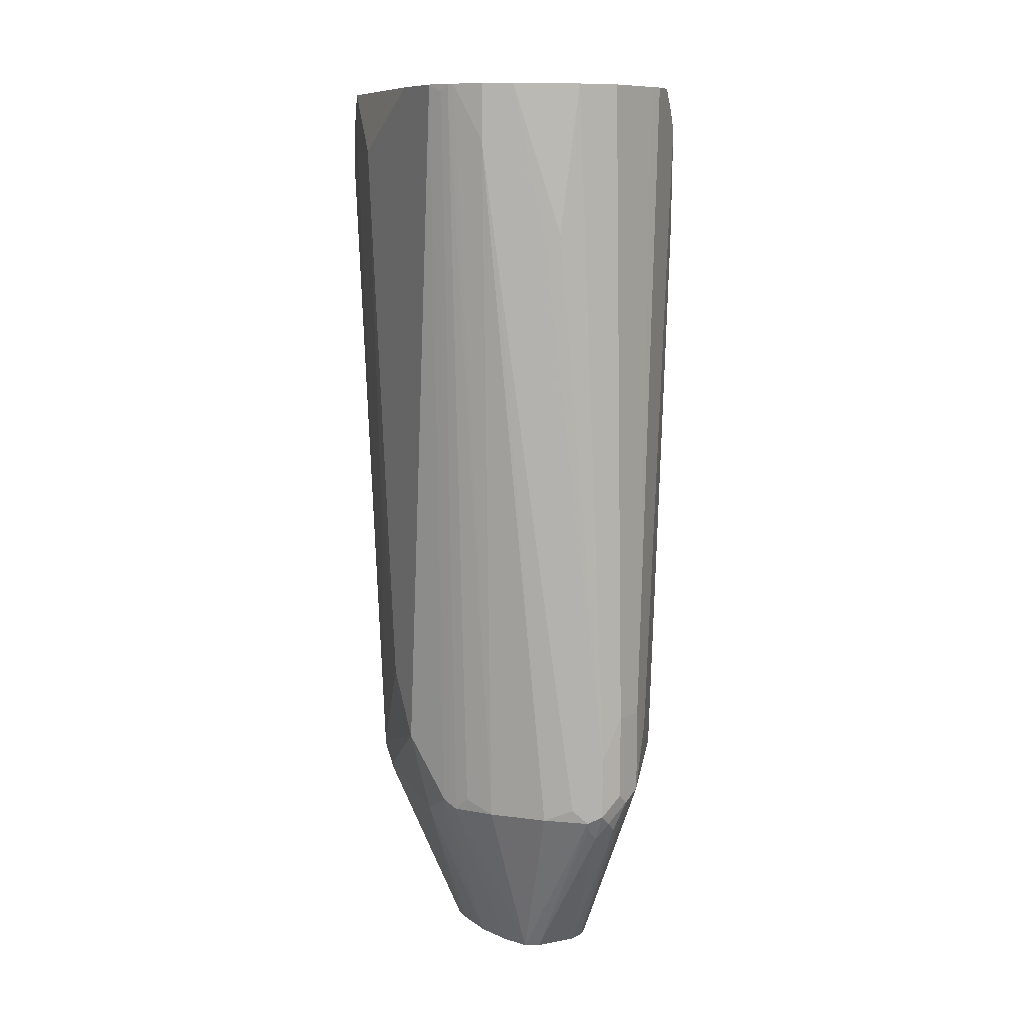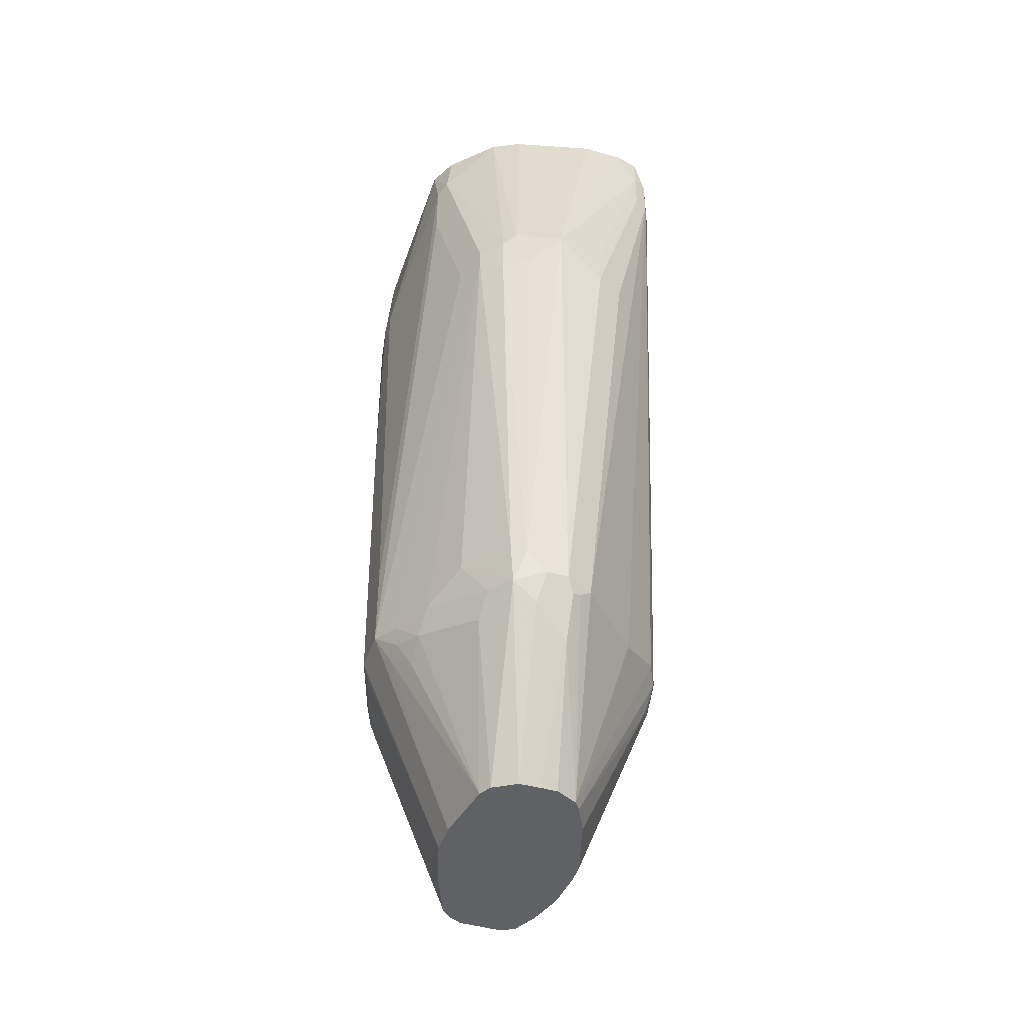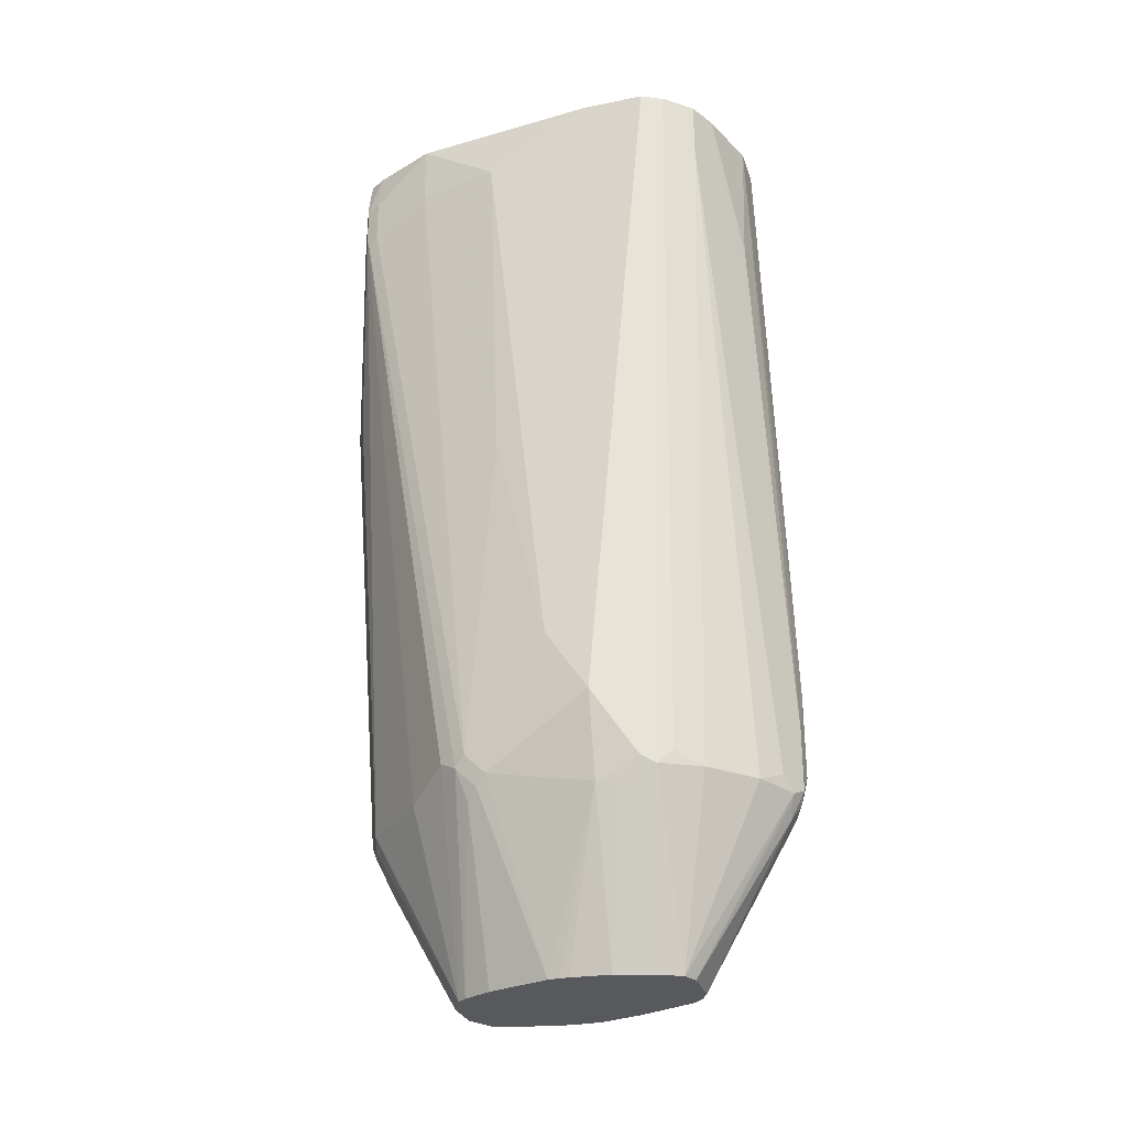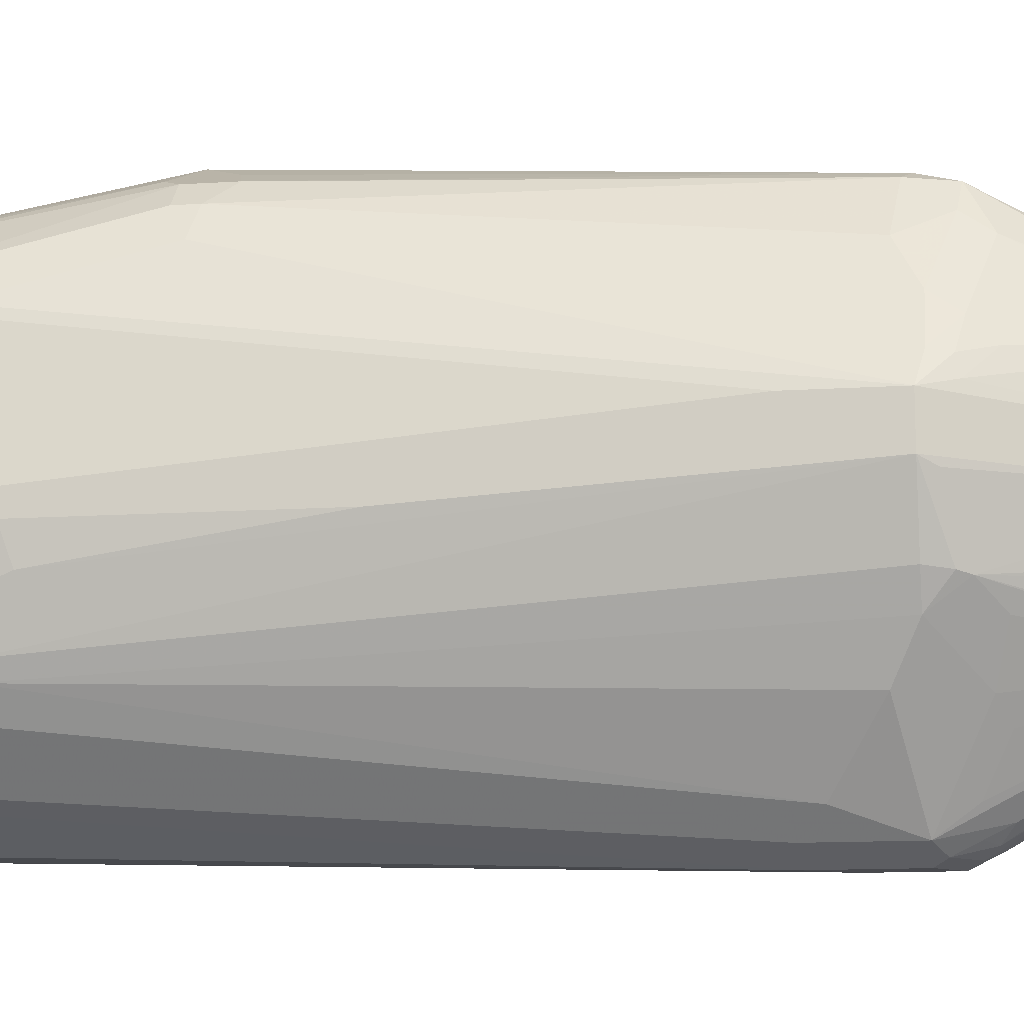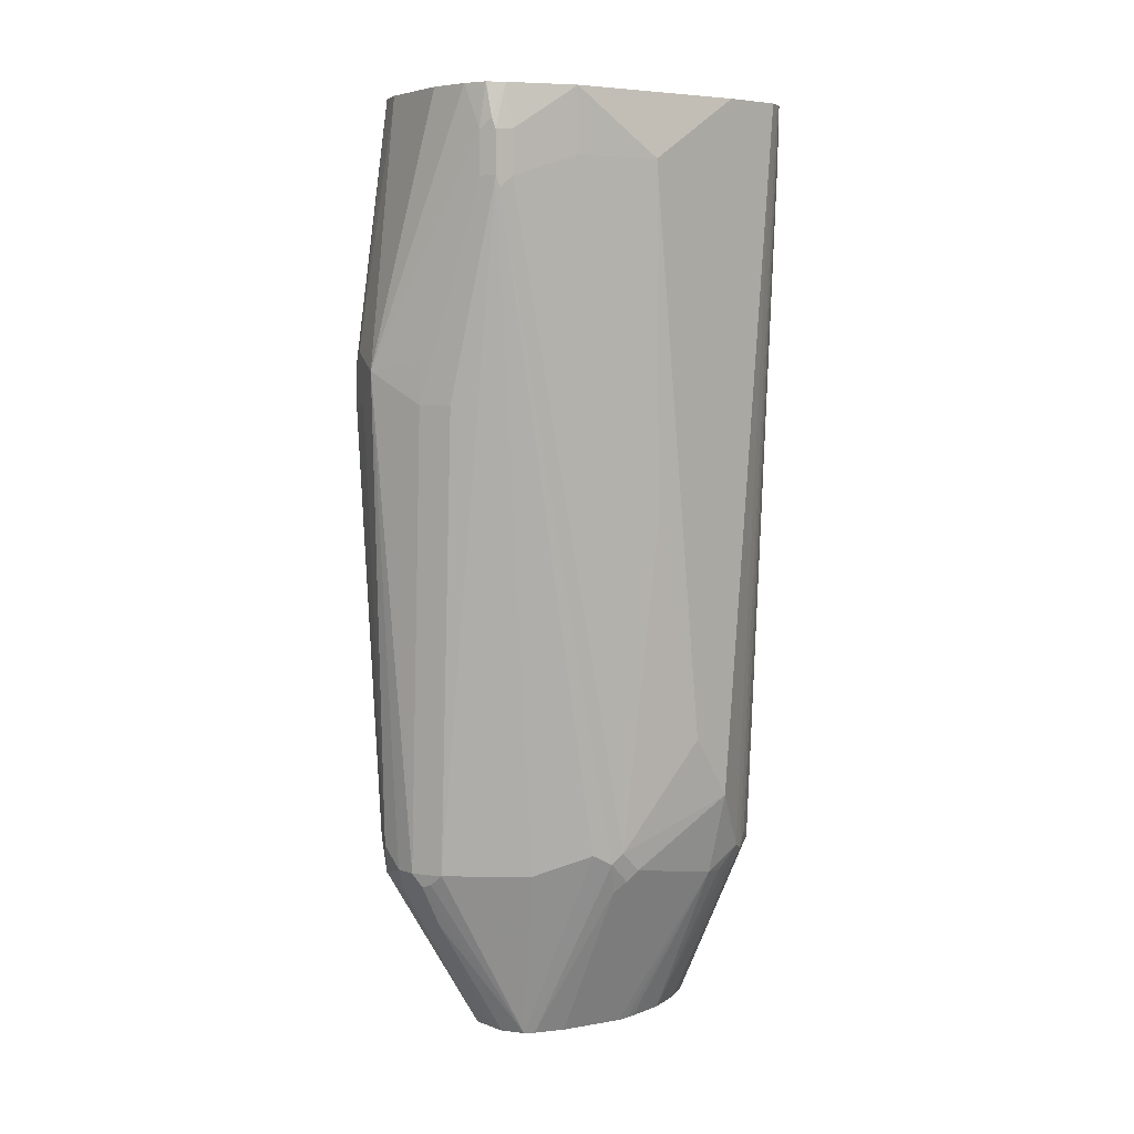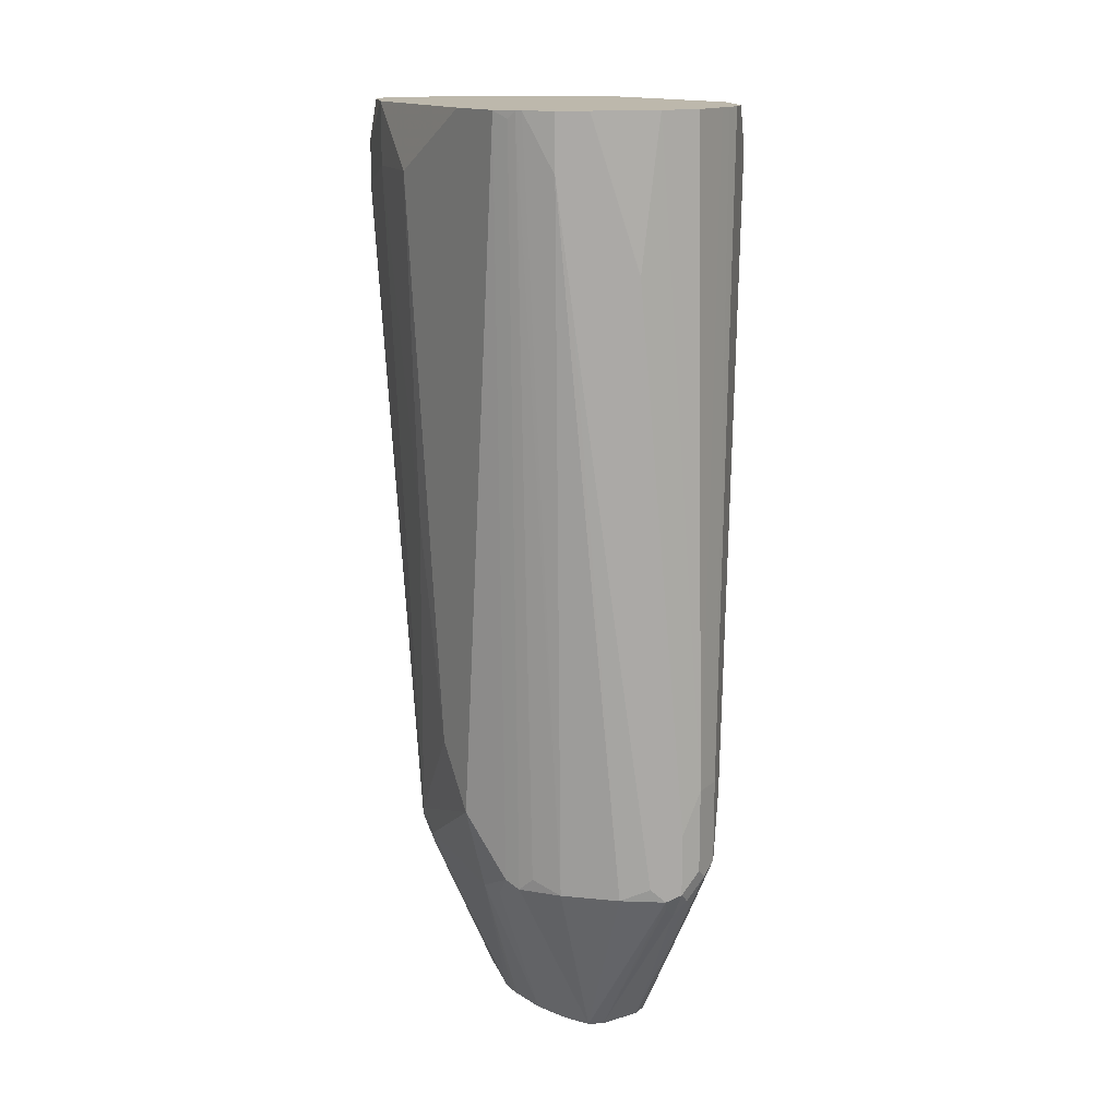
<metadata>
{"format":"obj","ext":"obj","renderer":"f3d","projection":"perspective","resolution":1024,"background":"white","views":[{"elev":10.1,"azim":154.0,"up":"+Y"},{"elev":-45.7,"azim":-18.5,"up":"+Y"},{"elev":-29.3,"azim":106.7,"up":"+Y"},{"elev":-12.5,"azim":-81.3,"up":"+Z"},{"elev":6.7,"azim":45.9,"up":"+Y"},{"elev":14.8,"azim":147.1,"up":"+Y"}]}
</metadata>
<code>
v -0.03489 -0.5234 0.1072
v -0.009977 -0.5383 0.09968
v -0.009977 -0.5184 0.09968
v 0.01993 -0.4187 0.08971
v 0.01012 -0.3986 0.08971
v -0.009816 -0.3986 0.08971
v -0.009977 -0.3988 0.08971
v -0.04983 -0.3986 0.07975
v -0.05648 -0.5151 0.09635
v -0.04983 -0.5184 0.09968
v -0.04983 -0.5383 0.09968
v -0.04983 -0.7476 0.08971
v -0.03987 -0.7576 0.08971
v -0.0299 -0.7576 0.08971
v 0.003313 -0.5383 0.09302
v 0.01993 -0.4386 0.08971
v 0.02657 -0.4187 0.08638
v 0.02492 -0.4137 0.0872
v 0.02115 -0.3986 0.08725
v -0.05965 -0.3986 0.07484
v -0.06312 -0.5217 0.09302
v -0.06312 -0.3986 0.07309
v -0.06312 -0.5416 0.09302
v -0.05648 -0.7443 0.08638
v -0.05482 -0.7626 0.08472
v -0.04818 -0.7559 0.08805
v -0.04319 -0.7709 0.08305
v -0.0299 -0.7775 0.07975
v -0.02658 -0.7642 0.08638
v -0.01662 -0.7576 0.08305
v 0.02657 -0.4386 0.08638
v 0.02989 -0.4187 0.07975
v 0.0262 -0.3986 0.07988
v 0.0274 -0.4436 0.08472
v 0.02137 -0.3986 0.08714
v 0.02126 -0.3986 0.0872
v -0.07309 -0.5217 0.08305
v -0.08638 -0.4254 0.05648
v -0.08306 -0.3986 0.05315
v -0.07309 -0.5317 0.08305
v -0.07309 -0.741 0.06312
v -0.06312 -0.7609 0.07309
v -0.06479 -0.7725 0.06478
v -0.04878 -0.8426 0.03566
v -0.03809 -0.8426 0.04216
v -0.02658 -0.7842 0.07642
v -0.02243 -0.7626 0.08472
v -0.009714 -0.8426 0.03737
v 0.01328 -0.7576 0.05315
v 0.03322 -0.7476 0.03322
v 0.03986 -0.3986 0.04982
v 0.02989 -0.4386 0.07975
v 0.03737 -0.7526 0.02491
v -0.07641 -0.5151 0.07642
v -0.0848 -0.3986 0.04969
v -0.08956 -0.3986 0.04017
v -0.0897 -0.3986 0.03985
v -0.0897 -0.4287 0.04982
v -0.08638 -0.4553 0.05648
v -0.07974 -0.5184 0.06978
v -0.07974 -0.5284 0.06978
v -0.09969 -0.7476 0.009953
v -0.09303 -0.7509 0.02325
v -0.08306 -0.7509 0.04318
v -0.08473 -0.7626 0.03488
v -0.05213 -0.8426 0.02989
v -0.0278 -0.8426 0.0425
v -0.01994 -0.8426 0.0425
v -0.006655 -0.8426 0.03322
v 0.04984 -0.3986 -0.03986
v 0.03986 -0.4287 0.04982
v 0.04984 -0.4287 0.009953
v 0.03986 -0.7476 0.01992
v 0.03364 -0.7675 0.01992
v 0.03737 -0.7626 0.01495
v -0.08979 -0.3986 -0.00017
v -0.09969 -0.4785 -0.00996
v -0.09969 -0.7077 0.009953
v -0.0897 -0.4586 0.04982
v -0.09969 -0.7476 -0.00996
v -0.05744 -0.8426 -1.464e-05
v -0.09303 -0.7609 0.01328
v -0.08473 -0.7725 0.02491
v -0.09137 -0.7592 0.02158
v -0.005074 -0.8426 0.03006
v 0.04984 -0.3986 -0.06976
v 0.04734 -0.5932 0.00498
v 0.04984 -0.6978 -0.01993
v 0.03986 -0.7576 0.009953
v 0.04984 -0.7277 -0.03986
v -0.001752 -0.8426 0.02343
v -9.76e-06 -0.8426 0.01992
v 0.008787 -0.8426 -0.00936
v -0.08979 -0.3986 -0.02983
v -0.09969 -0.4785 -0.01993
v -0.0897 -0.7476 -0.03986
v -0.08721 -0.7576 -0.0411
v -0.09635 -0.7542 -0.01329
v -0.05744 -0.8426 -0.01469
v -0.09969 -0.5882 -0.01993
v -0.09718 -0.4835 -0.03489
v -0.0897 -0.4686 -0.0598
v 0.04478 -0.3986 -0.07989
v 0.04984 -0.3988 -0.06976
v 0.03986 -0.7675 -0.03986
v 0.03986 -0.7576 -0.0598
v 0.009021 -0.8426 -0.01469
v -0.08975 -0.3986 -0.03984
v -0.0897 -0.3986 -0.04983
v -0.0897 -0.4187 -0.0598
v -0.08306 -0.7476 -0.05316
v -0.08638 -0.4686 -0.06646
v -0.08473 -0.7626 -0.04235
v -0.05181 -0.8426 -0.03462
v -0.08721 -0.4137 -0.06479
v 0.04298 -0.3986 -0.0822
v 0.04651 -0.4021 -0.07642
v 0.03654 -0.7609 -0.06646
v 0.03322 -0.7542 -0.07309
v 0.02492 -0.7601 -0.08473
v 0.03737 -0.7688 -0.04983
v 0.009021 -0.8426 -0.01897
v 0.007601 -0.8426 -0.03751
v -0.08967 -0.3986 -0.05001
v -0.07309 -0.7376 -0.07309
v -0.04319 -0.7476 -0.113
v -0.06312 -0.7675 -0.07309
v -0.08306 -0.4187 -0.07309
v -0.05316 -0.7177 -0.103
v -0.07476 -0.7725 -0.05232
v -0.04026 -0.8426 -0.06295
v -0.04184 -0.8426 -0.0598
v -0.04983 -0.8426 -0.03986
v -0.08348 -0.4087 -0.06976
v 0.03322 -0.3986 -0.09303
v 0.03322 -0.4254 -0.09303
v 0.00261 -0.8426 -0.05456
v -0.002366 -0.8426 -0.06452
v -0.003332 -0.8426 -0.06646
v 0.004981 -0.7601 -0.1047
v -0.08312 -0.3986 -0.0631
v -0.0299 -0.7476 -0.1196
v -0.03489 -0.7526 -0.1171
v -0.03489 -0.7626 -0.1121
v -0.03489 -0.7725 -0.1071
v -0.04486 -0.7626 -0.1022
v -0.04319 -0.7077 -0.113
v -0.05482 -0.7725 -0.08224
v -0.07309 -0.3986 -0.08306
v -0.03654 -0.8426 -0.06646
v 0.02657 -0.3986 -0.09636
v 0.02657 -0.4818 -0.09636
v -0.00525 -0.8426 -0.06741
v -0.0133 -0.7609 -0.1163
v -0.006655 -0.7542 -0.113
v -0.01994 -0.7576 -0.1196
v -0.02492 -0.7626 -0.1171
v -0.0299 -0.7077 -0.1196
v -0.0299 -0.7675 -0.1134
v -0.06312 -0.3986 -0.09303
v -0.05638 -0.3986 -0.09647
v -0.0299 -0.8426 -0.06976
v 0.02009 -0.3986 -0.0996
v -0.01994 -0.7277 -0.1196
v -0.009977 -0.8426 -0.06976
v -0.01495 -0.7651 -0.1146
v -0.01994 -0.7709 -0.113
v -0.04983 -0.3986 -0.09973
v -0.0299 -0.3986 -0.1096
v -0.009977 -0.3986 -0.1096
v 0.01993 -0.3986 -0.09967
v 0.006635 -0.4719 -0.1063
v -9.76e-06 -0.4686 -0.1096
v -0.009802 -0.3986 -0.1096
f 96 102 112
f 94 108 95
f 96 111 97
f 95 101 100
f 95 110 101
f 96 112 111
f 95 109 110
f 95 108 109
f 86 104 103
f 90 106 104
f 90 105 106
f 89 105 90
f 89 93 105
f 80 102 96
f 80 101 102
f 80 98 99
f 80 100 101
f 93 107 105
f 97 113 98
f 105 107 122
f 98 113 99
f 109 124 110
f 80 97 98
f 106 123 118
f 106 121 123
f 105 123 121
f 105 122 123
f 105 121 106
f 104 118 117
f 97 111 113
f 104 106 118
f 103 119 120
f 103 118 119
f 103 117 118
f 103 104 117
f 102 115 112
f 102 110 115
f 101 110 102
f 99 113 114
f 103 120 116
f 80 96 97
f 62 100 80
f 76 94 95
f 63 65 64
f 62 65 63
f 62 84 65
f 62 83 84
f 62 82 83
f 62 81 82
f 62 99 81
f 62 80 99
f 65 84 83
f 62 95 100
f 62 78 77
f 61 79 62
f 59 79 61
f 58 62 79
f 58 78 62
f 58 77 78
f 57 77 58
f 110 124 115
f 62 77 95
f 76 95 77
f 65 83 66
f 66 82 81
f 75 93 89
f 75 92 93
f 74 92 75
f 74 91 92
f 74 85 91
f 171 173 174
f 73 88 87
f 73 90 88
f 66 83 82
f 73 89 90
f 72 87 88
f 71 87 72
f 71 73 87
f 70 104 86
f 70 90 104
f 70 88 90
f 70 72 88
f 69 85 74
f 73 75 89
f 111 125 126
f 154 165 166
f 111 127 130
f 151 156 164
f 151 152 156
f 150 159 162
f 147 161 158
f 147 160 161
f 145 159 150
f 144 159 145
f 143 159 144
f 143 157 159
f 142 164 156
f 142 158 164
f 142 157 143
f 142 156 157
f 140 155 152
f 140 154 155
f 139 154 140
f 139 153 154
f 151 164 163
f 152 155 154
f 152 154 156
f 153 165 154
f 57 76 77
f 170 174 173
f 165 167 166
f 164 173 172
f 164 170 173
f 163 173 171
f 163 172 173
f 163 164 172
f 136 140 152
f 162 167 165
f 158 169 170
f 158 168 169
f 158 161 168
f 157 162 159
f 157 167 162
f 156 167 157
f 156 166 167
f 154 166 156
f 158 170 164
f 135 152 151
f 135 136 152
f 134 141 149
f 118 120 119
f 118 139 120
f 118 138 139
f 118 137 138
f 118 123 137
f 116 136 135
f 116 120 136
f 115 134 128
f 120 139 140
f 115 124 134
f 113 132 133
f 113 131 132
f 113 130 131
f 112 129 125
f 112 128 129
f 112 115 128
f 111 112 125
f 111 130 113
f 113 133 114
f 111 126 127
f 120 140 136
f 125 129 126
f 131 145 150
f 131 148 146
f 128 134 149
f 127 131 130
f 127 148 131
f 126 158 142
f 126 147 158
f 126 160 147
f 124 141 134
f 126 149 160
f 126 129 128
f 126 148 127
f 126 146 148
f 126 131 146
f 126 145 131
f 126 144 145
f 126 143 144
f 126 142 143
f 126 128 149
f 53 75 73
f 44 66 81
f 53 69 74
f 9 23 11
f 9 21 23
f 8 20 9
f 6 8 7
f 5 8 6
f 5 20 8
f 5 22 20
f 5 39 22
f 5 55 39
f 5 56 55
f 5 57 56
f 5 76 57
f 5 94 76
f 5 108 94
f 5 109 108
f 5 124 109
f 5 141 124
f 9 11 10
f 9 20 22
f 9 22 21
f 11 23 12
f 18 33 35
f 17 34 32
f 17 31 34
f 17 33 18
f 17 32 33
f 15 30 31
f 14 30 15
f 14 29 30
f 5 149 141
f 14 46 29
f 13 28 14
f 13 27 28
f 13 25 27
f 13 26 25
f 12 23 24
f 12 26 13
f 12 25 26
f 12 24 25
f 14 28 46
f 18 35 36
f 5 160 149
f 5 168 161
f 2 4 3
f 2 16 4
f 2 15 31
f 1 14 2
f 1 13 14
f 1 12 13
f 1 11 12
f 1 10 11
f 1 9 10
f 1 8 9
f 1 7 8
f 1 6 7
f 1 5 6
f 1 4 5
f 1 3 4
f 1 2 3
f 53 74 75
f 2 14 15
f 4 17 18
f 4 18 19
f 4 19 5
f 5 169 168
f 5 170 169
f 5 174 170
f 5 171 174
f 5 163 171
f 5 151 163
f 5 135 151
f 5 116 135
f 5 161 160
f 5 103 116
f 5 70 86
f 5 51 70
f 5 33 51
f 5 35 33
f 5 36 35
f 5 19 36
f 4 31 17
f 4 16 31
f 5 86 103
f 18 36 19
f 2 31 16
f 21 40 23
f 44 138 137
f 44 139 138
f 44 153 139
f 44 165 153
f 44 162 165
f 44 150 162
f 44 131 150
f 44 132 131
f 44 133 132
f 44 114 133
f 44 99 114
f 44 81 99
f 43 66 44
f 43 65 66
f 42 65 43
f 42 64 65
f 41 64 42
f 44 137 123
f 44 123 122
f 44 122 107
f 44 107 93
f 21 37 40
f 52 73 71
f 52 53 73
f 51 72 70
f 51 71 72
f 48 50 49
f 48 53 50
f 48 69 53
f 40 64 41
f 46 68 48
f 44 67 45
f 44 68 67
f 44 48 68
f 44 69 48
f 44 85 69
f 44 91 85
f 44 92 91
f 44 93 92
f 45 67 46
f 40 63 64
f 46 67 68
f 40 61 62
f 30 48 49
f 30 47 48
f 29 48 47
f 29 46 48
f 29 47 30
f 27 46 28
f 27 45 46
f 25 45 27
f 30 49 31
f 25 44 45
f 25 42 43
f 25 41 42
f 24 41 25
f 23 40 24
f 22 39 38
f 21 38 37
f 40 62 63
f 21 22 38
f 25 43 44
f 31 49 50
f 24 40 41
f 32 51 33
f 31 50 34
f 38 60 54
f 38 59 61
f 38 79 59
f 38 61 60
f 38 57 58
f 38 56 57
f 38 55 56
f 38 39 55
f 38 58 79
f 37 61 40
f 37 60 61
f 37 54 60
f 34 53 52
f 34 50 53
f 32 71 51
f 32 52 71
f 37 38 54
f 32 34 52

</code>
